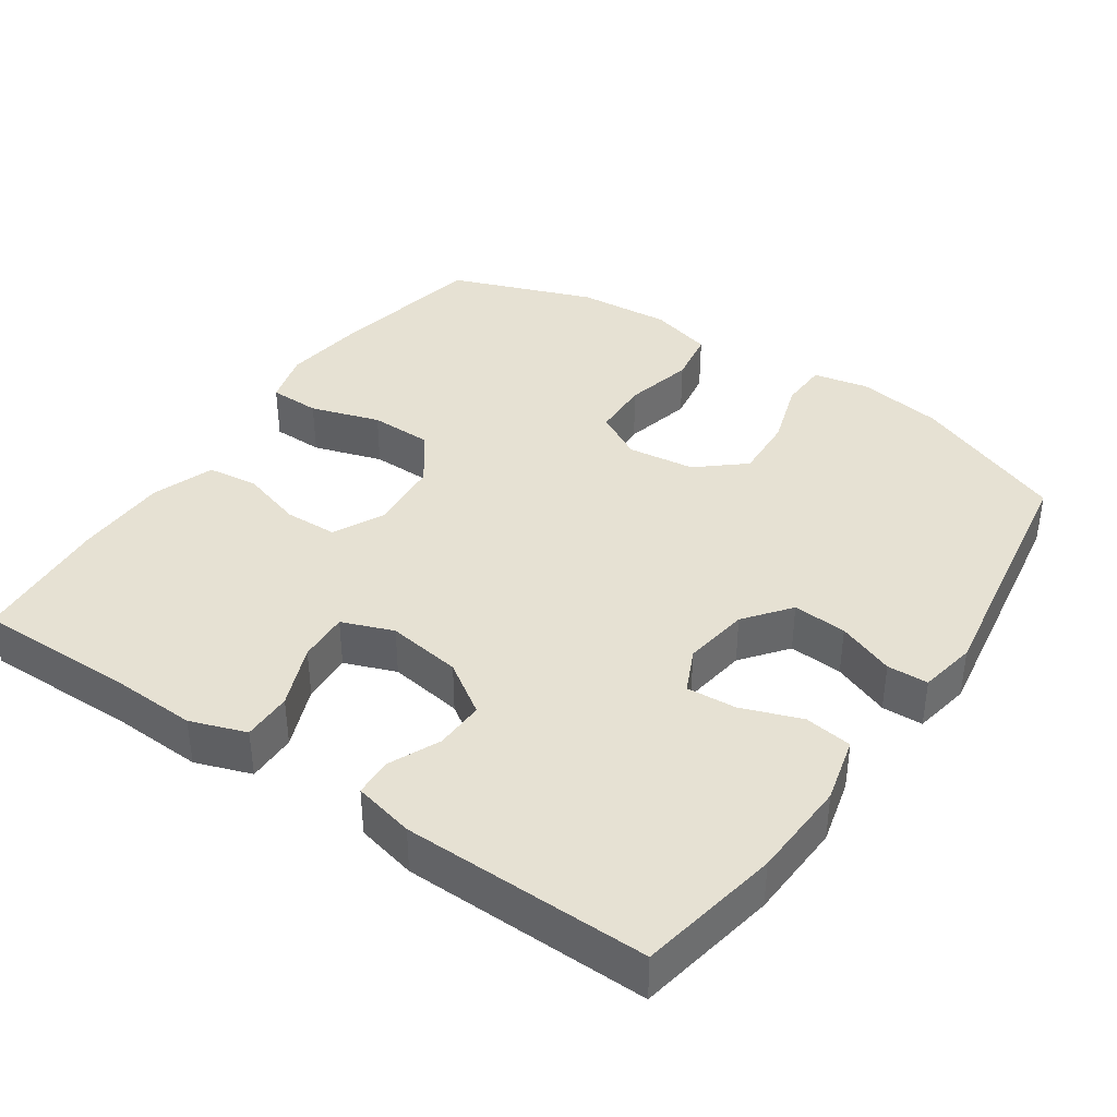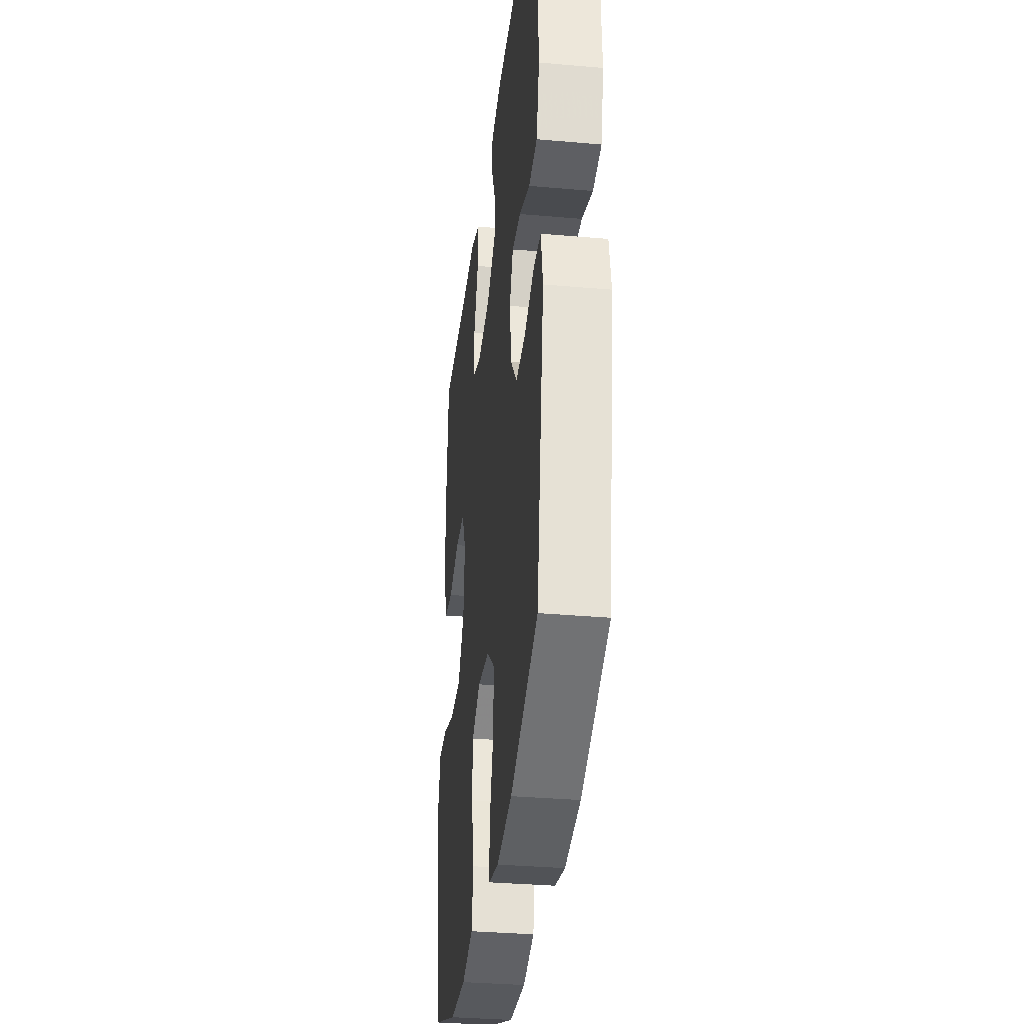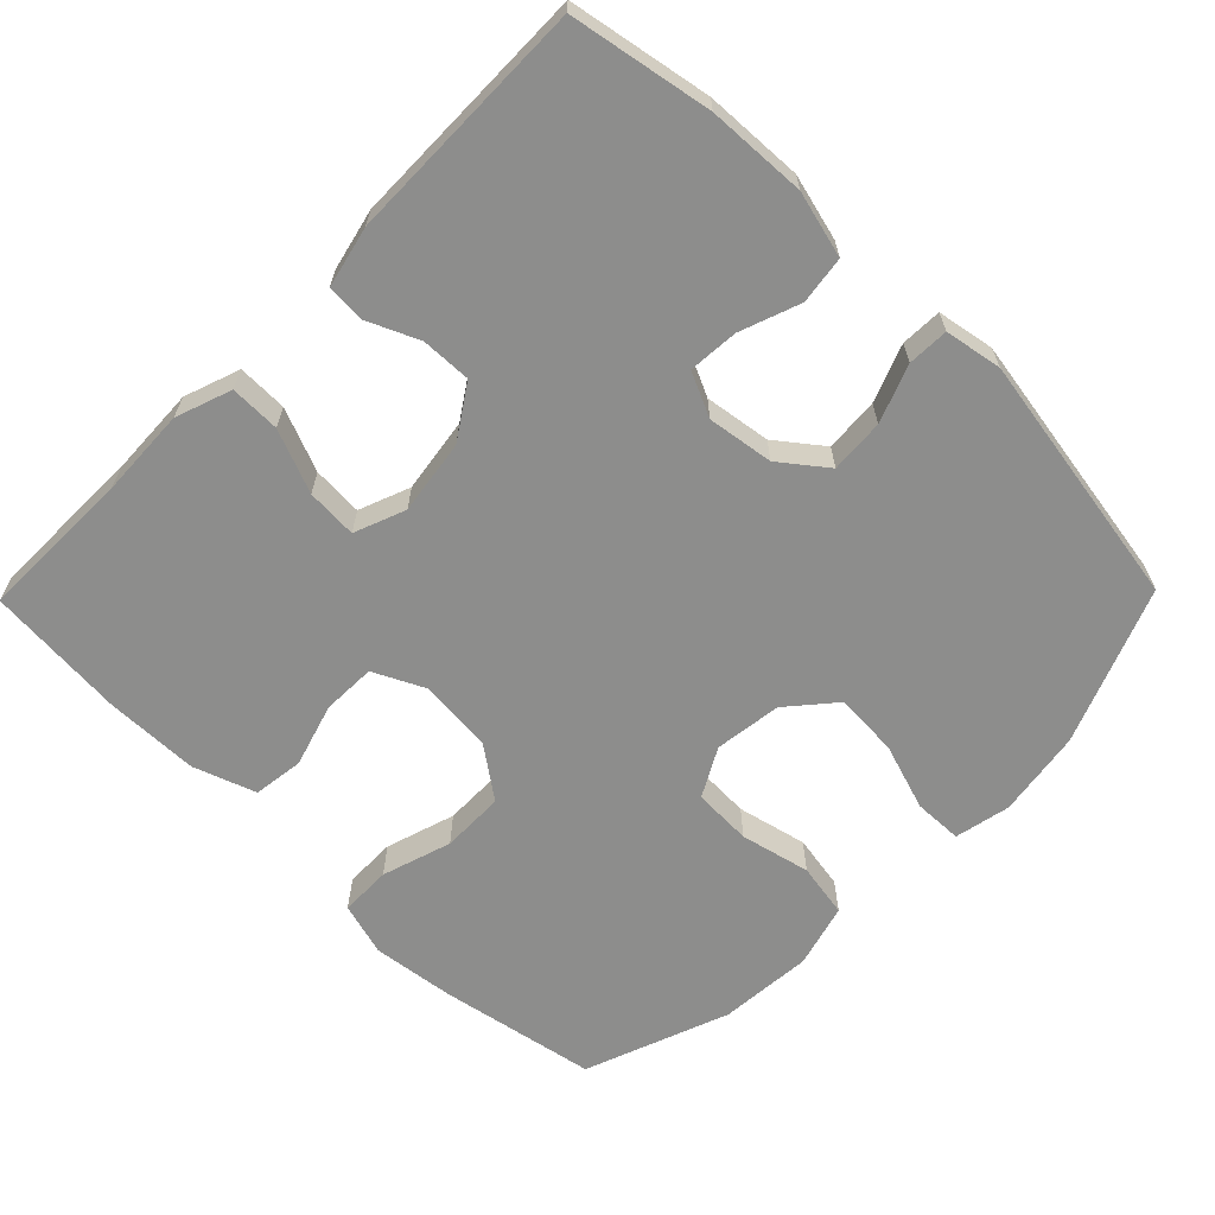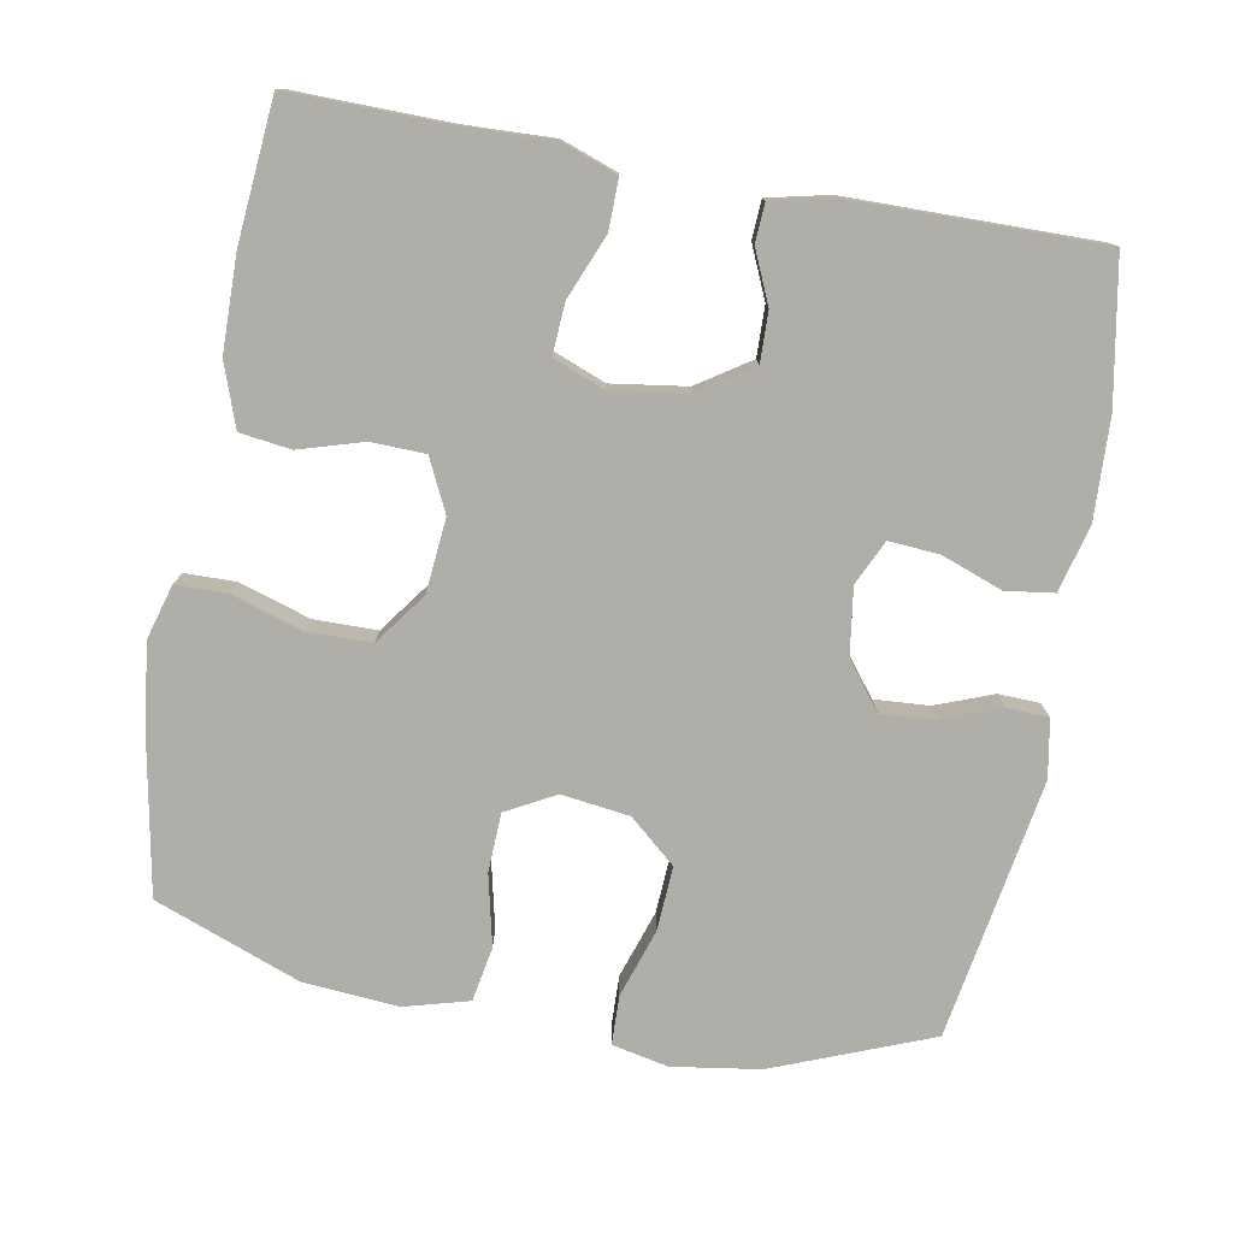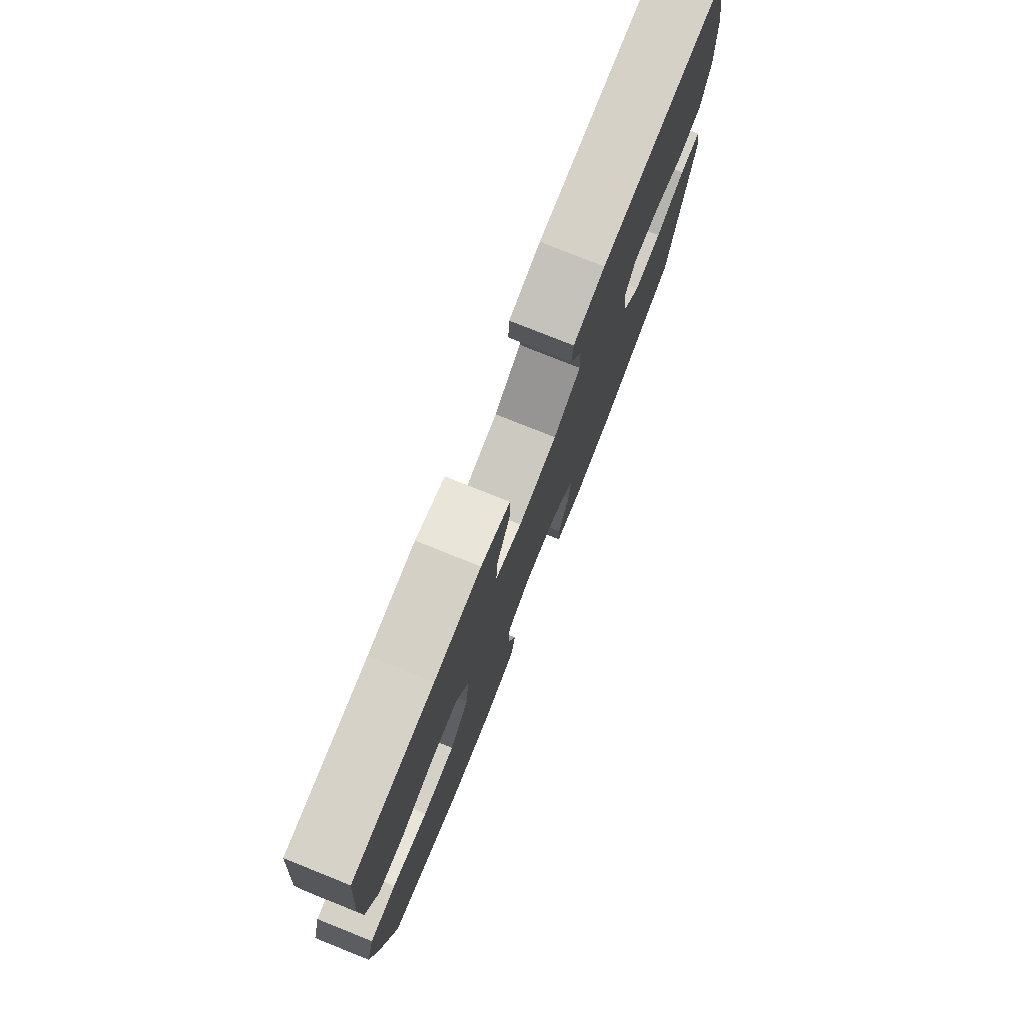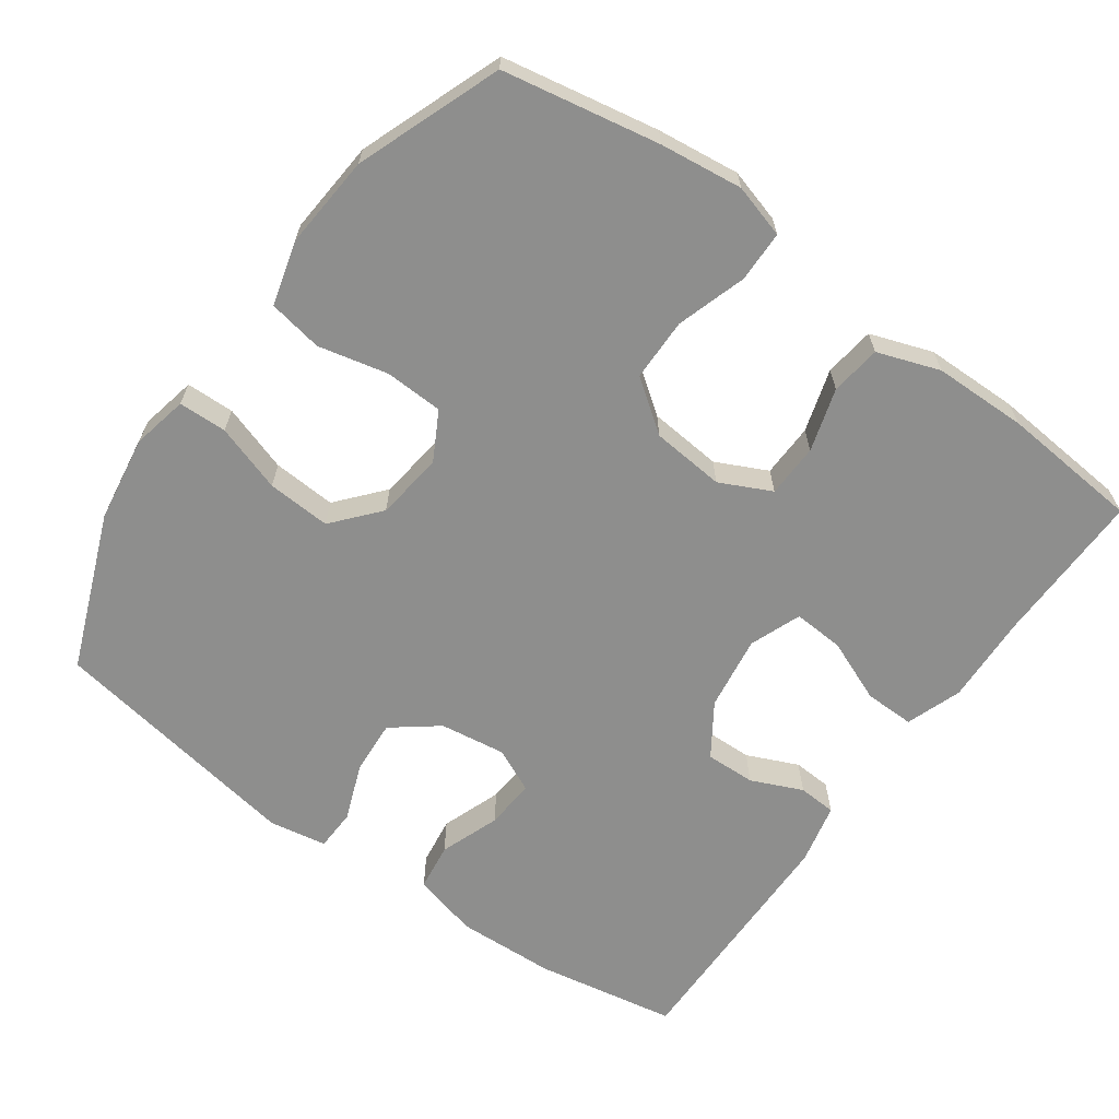
<metadata>
{"format":"obj","ext":"obj","renderer":"f3d","projection":"perspective","resolution":1024,"background":"white","views":[{"elev":38.7,"azim":34.5,"up":"+Y"},{"elev":-33.9,"azim":83.2,"up":"+Z"},{"elev":-64.4,"azim":45.6,"up":"+Y"},{"elev":-77.5,"azim":-10.4,"up":"+Y"},{"elev":78.2,"azim":-68.2,"up":"+Z"},{"elev":-64.9,"azim":-125.7,"up":"+Y"}]}
</metadata>
<code>
v -0.5 0.07 0.5
v -0.289 0.07 0.497
v -0.167 0.07 0.502
v -0.091 0.07 0.475
v -0.092 0.07 0.407
v -0.127 0.07 0.321
v -0.131 0.07 0.252
v -0.061 0.07 0.225
v 0.041 0.07 0.24
v 0.112 0.07 0.287
v 0.11 0.07 0.355
v 0.079 0.07 0.425
v 0.082 0.07 0.477
v 0.165 0.07 0.496
v 0.5 0.07 0.5
v 0.535 0.07 0.307
v 0.541 0.07 0.172
v 0.518 0.07 0.082
v 0.453 0.07 0.073
v 0.371 0.07 0.103
v 0.303 0.07 0.108
v 0.275 0.07 0.048
v 0.288 0.07 -0.042
v 0.336 0.07 -0.104
v 0.41 0.07 -0.099
v 0.488 0.07 -0.069
v 0.544 0.07 -0.071
v 0.558 0.07 -0.149
v 0.5 0.07 -0.5
v 0.288 0.07 -0.584
v 0.17 0.07 -0.602
v 0.094 0.07 -0.586
v 0.092 0.07 -0.52
v 0.122 0.07 -0.428
v 0.127 0.07 -0.341
v 0.064 0.07 -0.287
v -0.028 0.07 -0.275
v -0.094 0.07 -0.311
v -0.097 0.07 -0.391
v -0.075 0.07 -0.486
v -0.088 0.07 -0.56
v -0.175 0.07 -0.584
v -0.303 0.07 -0.574
v -0.5 0.07 -0.5
v -0.54 0.07 -0.286
v -0.554 0.07 -0.173
v -0.533 0.07 -0.1
v -0.463 0.07 -0.099
v -0.368 0.07 -0.129
v -0.282 0.07 -0.128
v -0.231 0.07 -0.058
v -0.222 0.07 0.042
v -0.256 0.07 0.112
v -0.329 0.07 0.114
v -0.415 0.07 0.088
v -0.484 0.07 0.097
v -0.514 0.07 0.182
v -0.516 0.07 0.31
v -0.5 0 0.5
v -0.289 0 0.497
v -0.167 0 0.502
v -0.091 0 0.475
v -0.092 0 0.407
v -0.127 0 0.321
v -0.131 0 0.252
v -0.061 0 0.225
v 0.041 0 0.24
v 0.112 0 0.287
v 0.11 0 0.355
v 0.079 0 0.425
v 0.082 0 0.477
v 0.165 0 0.496
v 0.5 0 0.5
v 0.535 0 0.307
v 0.541 0 0.172
v 0.518 0 0.082
v 0.453 0 0.073
v 0.371 0 0.103
v 0.303 0 0.108
v 0.275 0 0.048
v 0.288 0 -0.042
v 0.336 0 -0.104
v 0.41 0 -0.099
v 0.488 0 -0.069
v 0.544 0 -0.071
v 0.558 0 -0.149
v 0.5 0 -0.5
v 0.288 0 -0.584
v 0.17 0 -0.602
v 0.094 0 -0.586
v 0.092 0 -0.52
v 0.122 0 -0.428
v 0.127 0 -0.341
v 0.064 0 -0.287
v -0.028 0 -0.275
v -0.094 0 -0.311
v -0.097 0 -0.391
v -0.075 0 -0.486
v -0.088 0 -0.56
v -0.175 0 -0.584
v -0.303 0 -0.574
v -0.5 0 -0.5
v -0.54 0 -0.286
v -0.554 0 -0.173
v -0.533 0 -0.1
v -0.463 0 -0.099
v -0.368 0 -0.129
v -0.282 0 -0.128
v -0.231 0 -0.058
v -0.222 0 0.042
v -0.256 0 0.112
v -0.329 0 0.114
v -0.415 0 0.088
v -0.484 0 0.097
v -0.514 0 0.182
v -0.516 0 0.31
f 58 1 2
f 57 58 2
f 56 57 2
f 55 56 2
f 54 55 2
f 4 5 6
f 3 4 6
f 2 3 6
f 54 2 6
f 53 54 6
f 52 53 6 7
f 51 52 7 8
f 47 48 49
f 46 47 49
f 45 46 49
f 44 45 49
f 43 44 49
f 42 43 49
f 41 42 49
f 40 41 49
f 39 40 49
f 38 39 49 50
f 37 38 50 51
f 32 33 34
f 31 32 34
f 30 31 34
f 29 30 34
f 28 29 34
f 27 28 34
f 26 27 34
f 25 26 34
f 24 25 34 35
f 23 24 35 36
f 18 19 20
f 17 18 20
f 16 17 20
f 15 16 20
f 14 15 20
f 13 14 20
f 12 13 20
f 11 12 20
f 10 11 20 21
f 9 10 21 22
f 36 37 51
f 23 36 51
f 22 23 51
f 9 22 51
f 8 9 51
f 60 59 116
f 60 116 115
f 60 115 114
f 60 114 113
f 60 113 112
f 64 63 62
f 64 62 61
f 64 61 60
f 64 60 112
f 64 112 111
f 65 64 111 110
f 66 65 110 109
f 107 106 105
f 107 105 104
f 107 104 103
f 107 103 102
f 107 102 101
f 107 101 100
f 107 100 99
f 107 99 98
f 107 98 97
f 108 107 97 96
f 109 108 96 95
f 92 91 90
f 92 90 89
f 92 89 88
f 92 88 87
f 92 87 86
f 92 86 85
f 92 85 84
f 92 84 83
f 93 92 83 82
f 94 93 82 81
f 78 77 76
f 78 76 75
f 78 75 74
f 78 74 73
f 78 73 72
f 78 72 71
f 78 71 70
f 78 70 69
f 79 78 69 68
f 80 79 68 67
f 109 95 94
f 109 94 81
f 109 81 80
f 109 80 67
f 109 67 66
f 1 59 60 2
f 2 60 61 3
f 3 61 62 4
f 4 62 63 5
f 5 63 64 6
f 6 64 65 7
f 7 65 66 8
f 8 66 67 9
f 9 67 68 10
f 10 68 69 11
f 11 69 70 12
f 12 70 71 13
f 13 71 72 14
f 14 72 73 15
f 15 73 74 16
f 16 74 75 17
f 17 75 76 18
f 18 76 77 19
f 19 77 78 20
f 20 78 79 21
f 21 79 80 22
f 22 80 81 23
f 23 81 82 24
f 24 82 83 25
f 25 83 84 26
f 26 84 85 27
f 27 85 86 28
f 28 86 87 29
f 29 87 88 30
f 30 88 89 31
f 31 89 90 32
f 32 90 91 33
f 33 91 92 34
f 34 92 93 35
f 35 93 94 36
f 36 94 95 37
f 37 95 96 38
f 38 96 97 39
f 39 97 98 40
f 40 98 99 41
f 41 99 100 42
f 42 100 101 43
f 43 101 102 44
f 44 102 103 45
f 45 103 104 46
f 46 104 105 47
f 47 105 106 48
f 48 106 107 49
f 49 107 108 50
f 50 108 109 51
f 51 109 110 52
f 52 110 111 53
f 53 111 112 54
f 54 112 113 55
f 55 113 114 56
f 56 114 115 57
f 57 115 116 58
f 58 116 59 1

</code>
